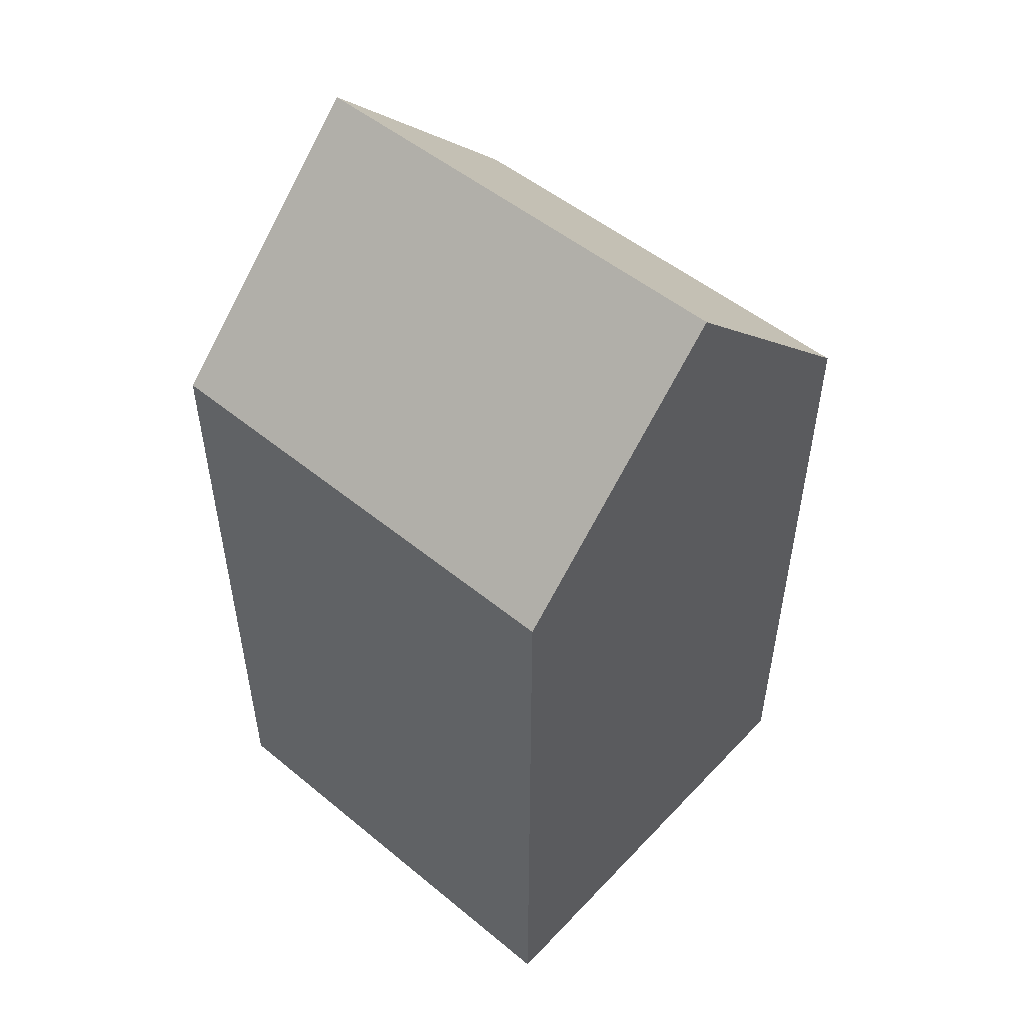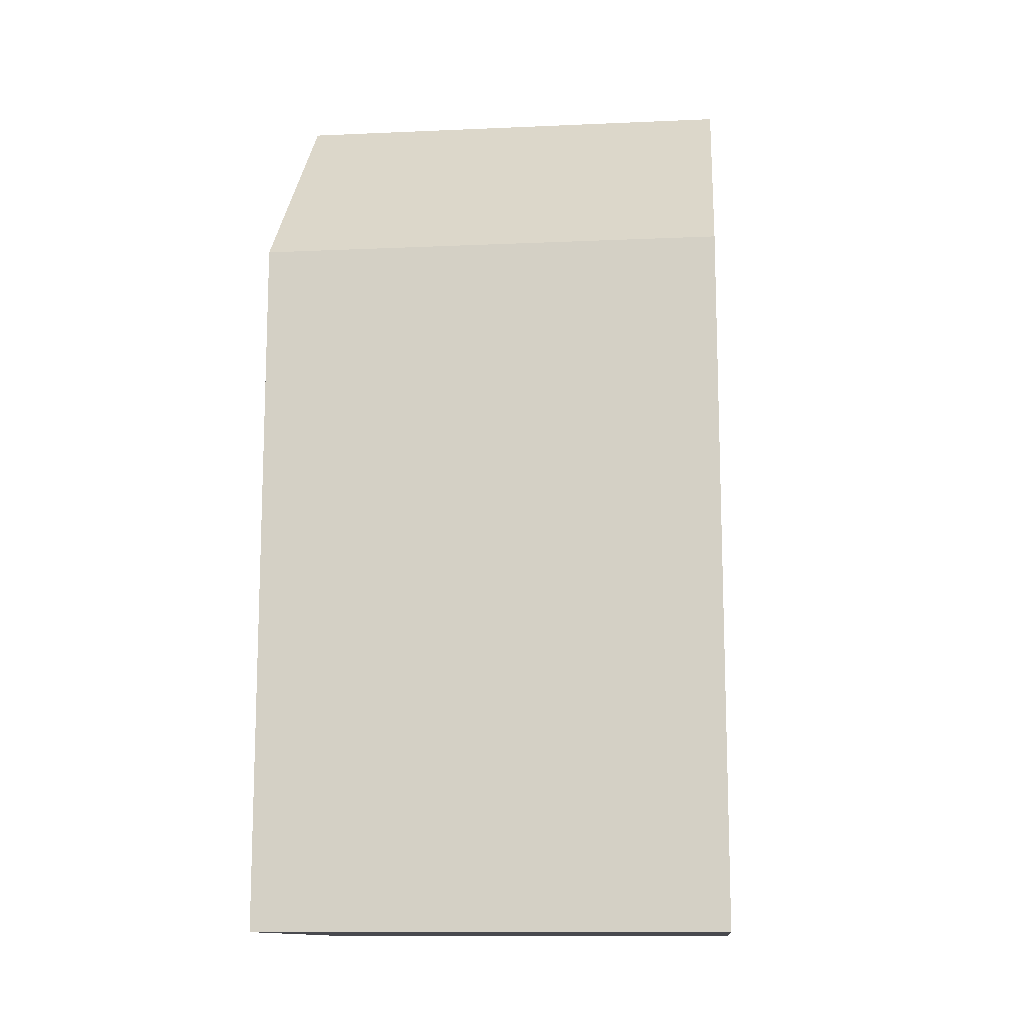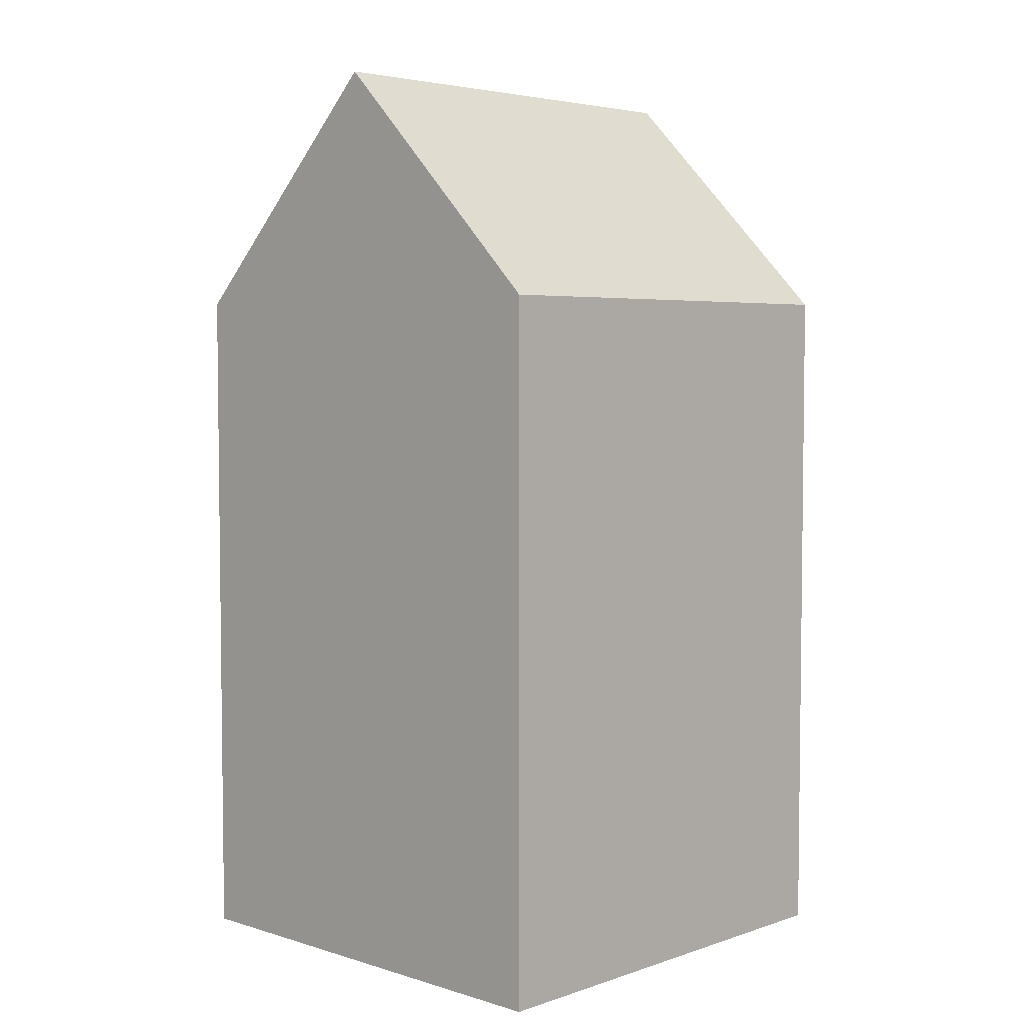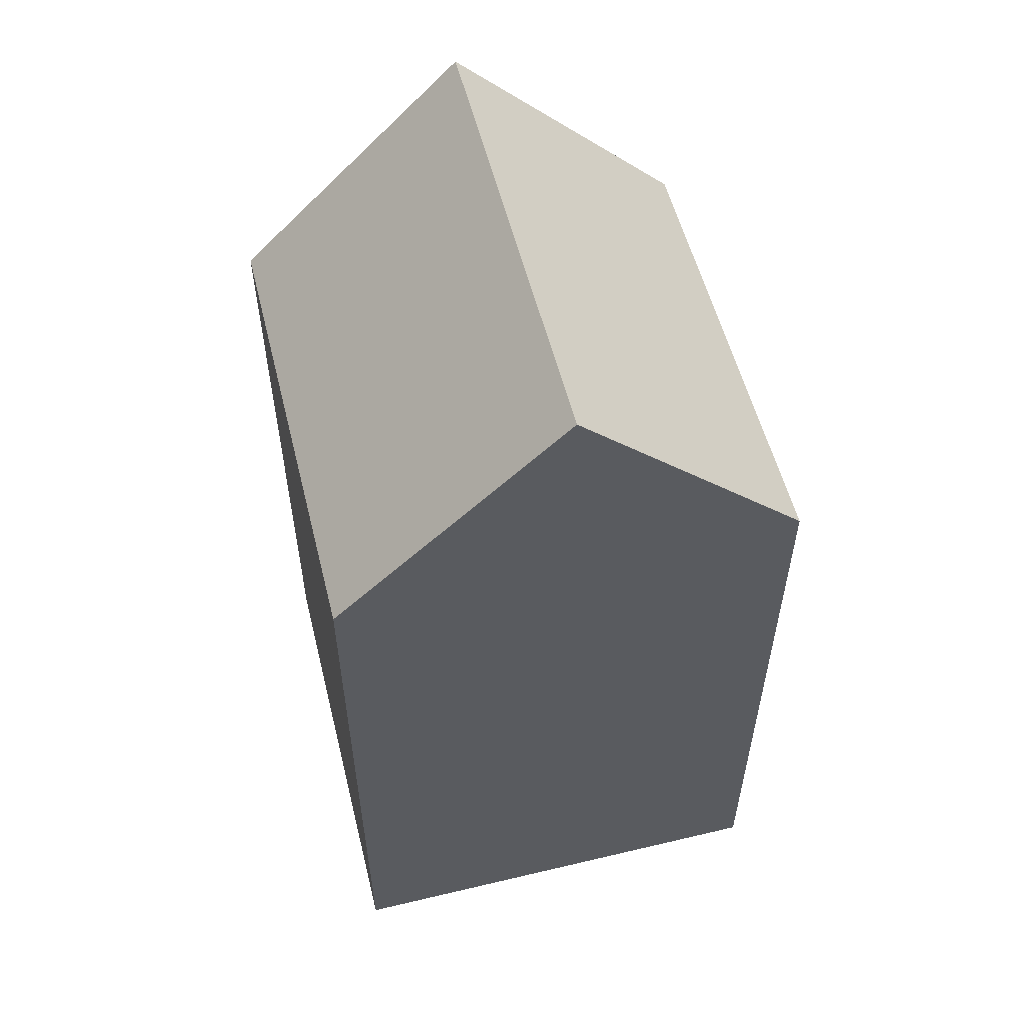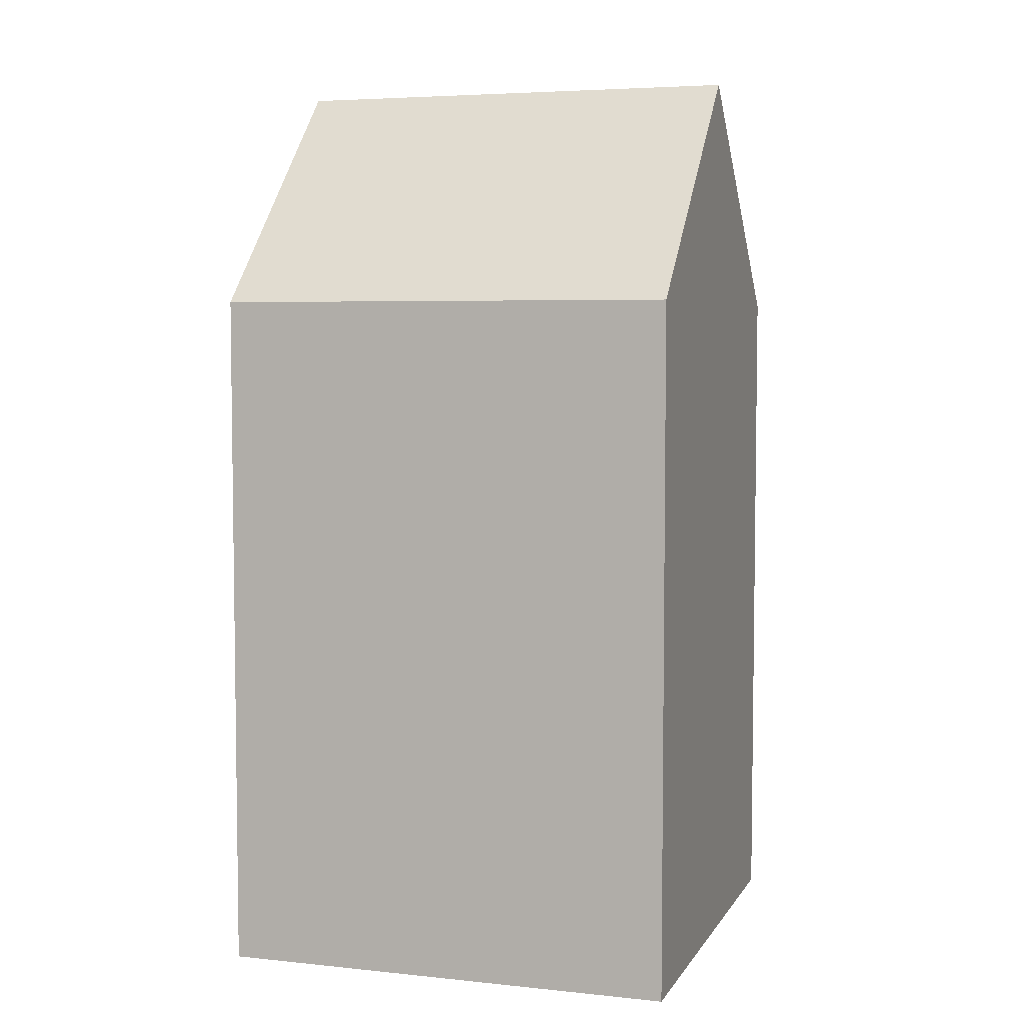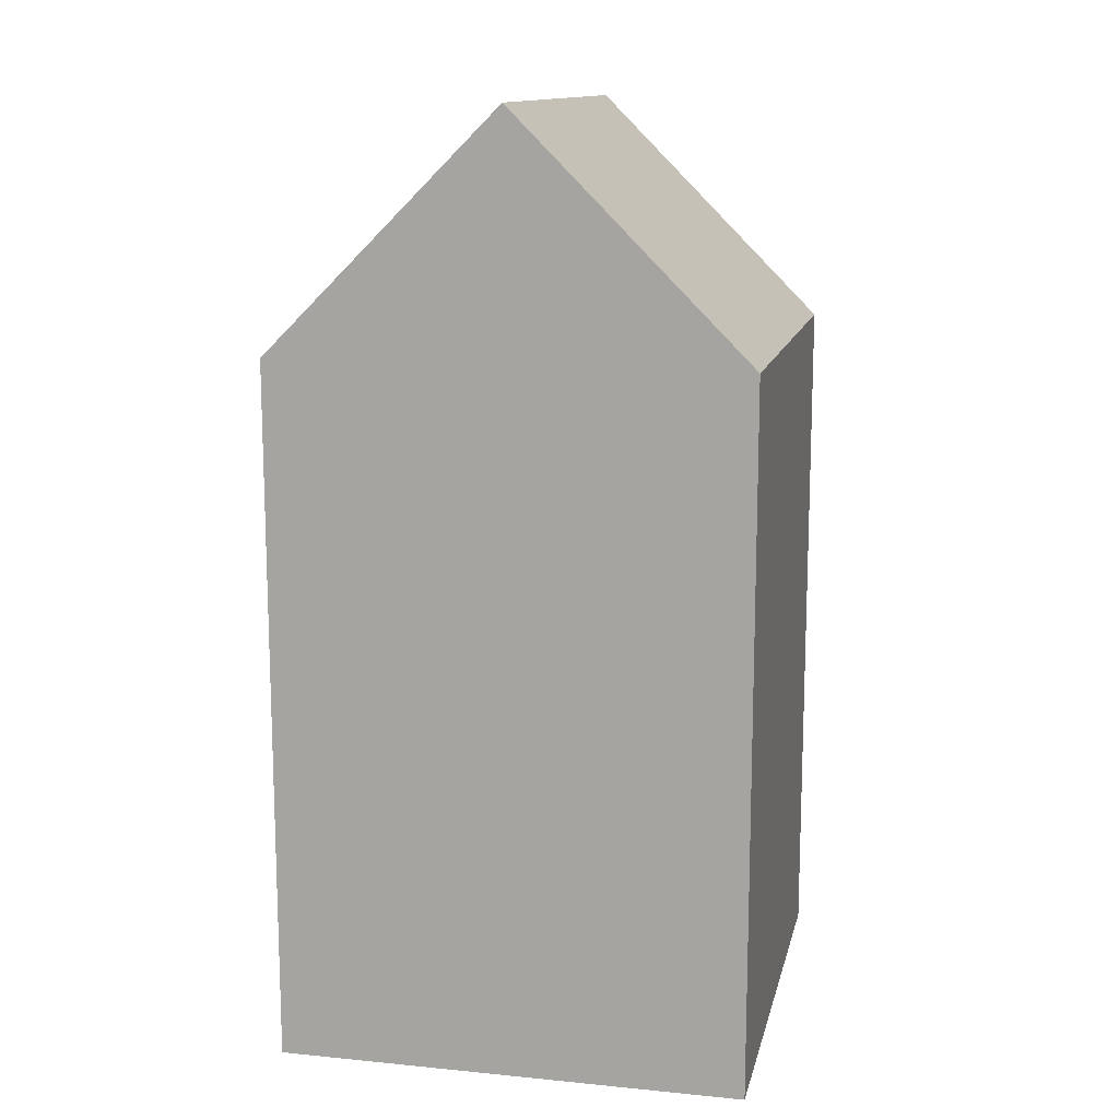
<metadata>
{"format":"obj","ext":"obj","renderer":"f3d","projection":"perspective","resolution":1024,"background":"white","views":[{"elev":51.4,"azim":-48.3,"up":"+Y"},{"elev":-12.7,"azim":95.8,"up":"+Y"},{"elev":4.4,"azim":-136.2,"up":"+Y"},{"elev":55.7,"azim":166.0,"up":"+Y"},{"elev":5.1,"azim":108.0,"up":"+Y"},{"elev":13.1,"azim":12.5,"up":"+Y"}]}
</metadata>
<code>
o cuboid
v 0.25 0.6875 0.25
v 0.25 0.6875 -0.25
v 0.25 -0.0625 0.25
v 0.25 -0.0625 -0.25
v -0.25 0.6875 0.25
v -0.25 0.6875 -0.25
v -0.25 -0.0625 0.25
v -0.25 -0.0625 -0.25
v 0 0.9375 -0.25
v 0 0.9375 0.25
v 0 -0.0625 0.25
v 0 -0.0625 -0.25
f 2 1 3 4
f 7 5 6 8
f 5 10 9 6
f 8 12 11 7
f 7 11 10 5
f 6 9 12 8
f 2 9 10 1
f 1 10 11 3
f 3 11 12 4
f 4 12 9 2

</code>
